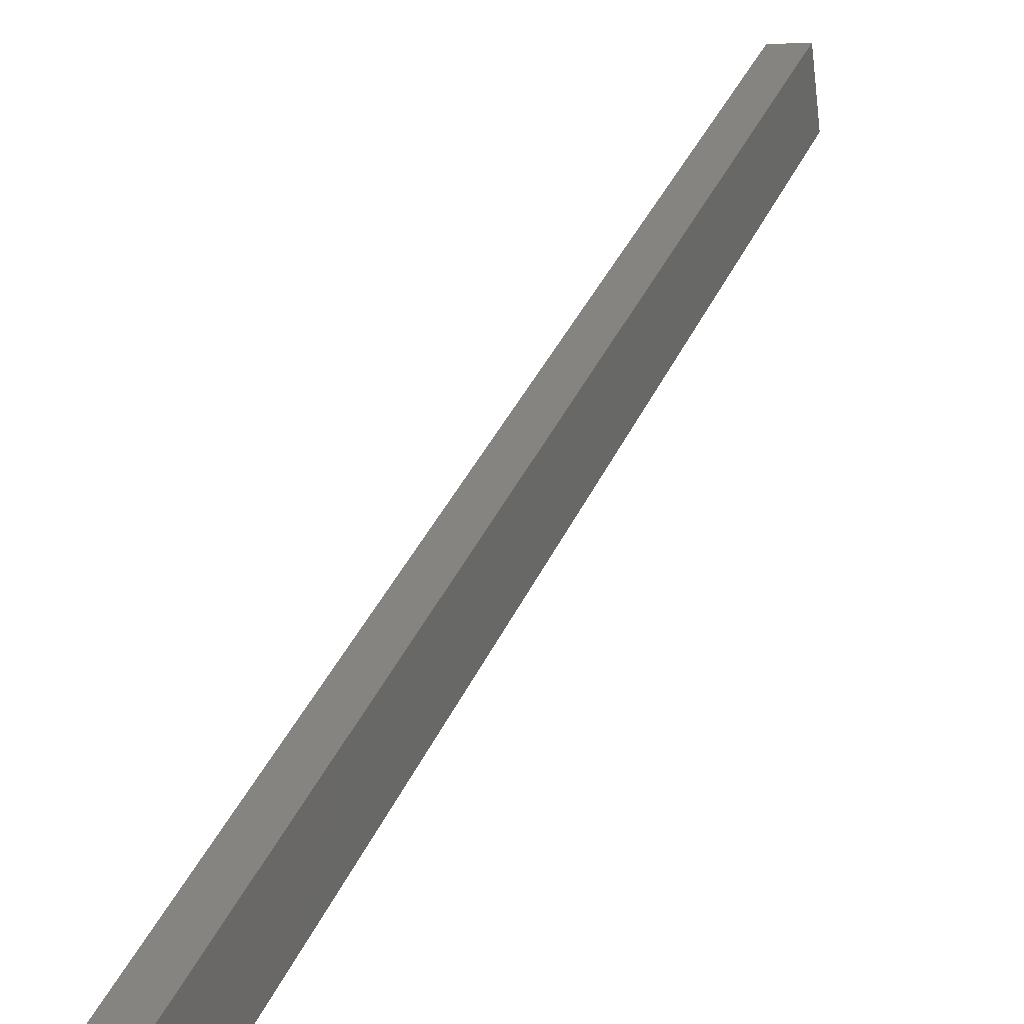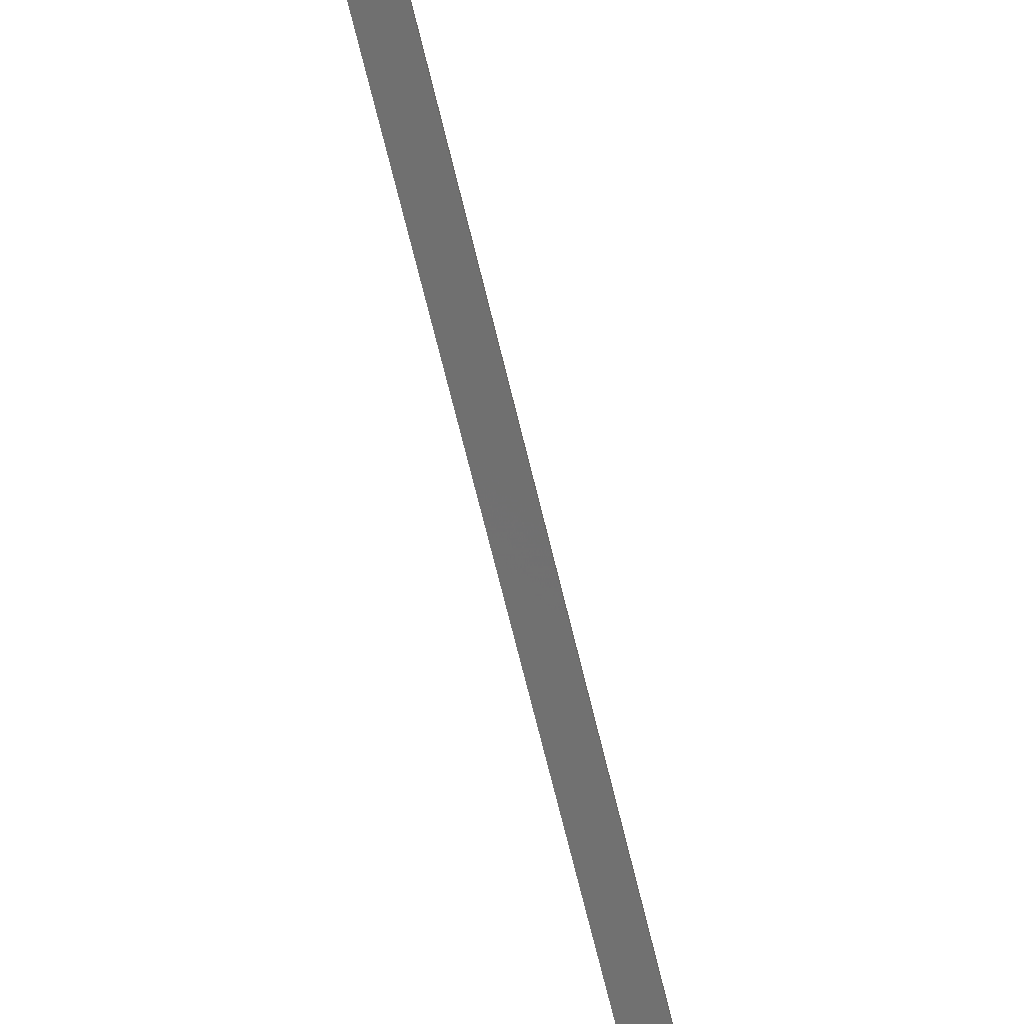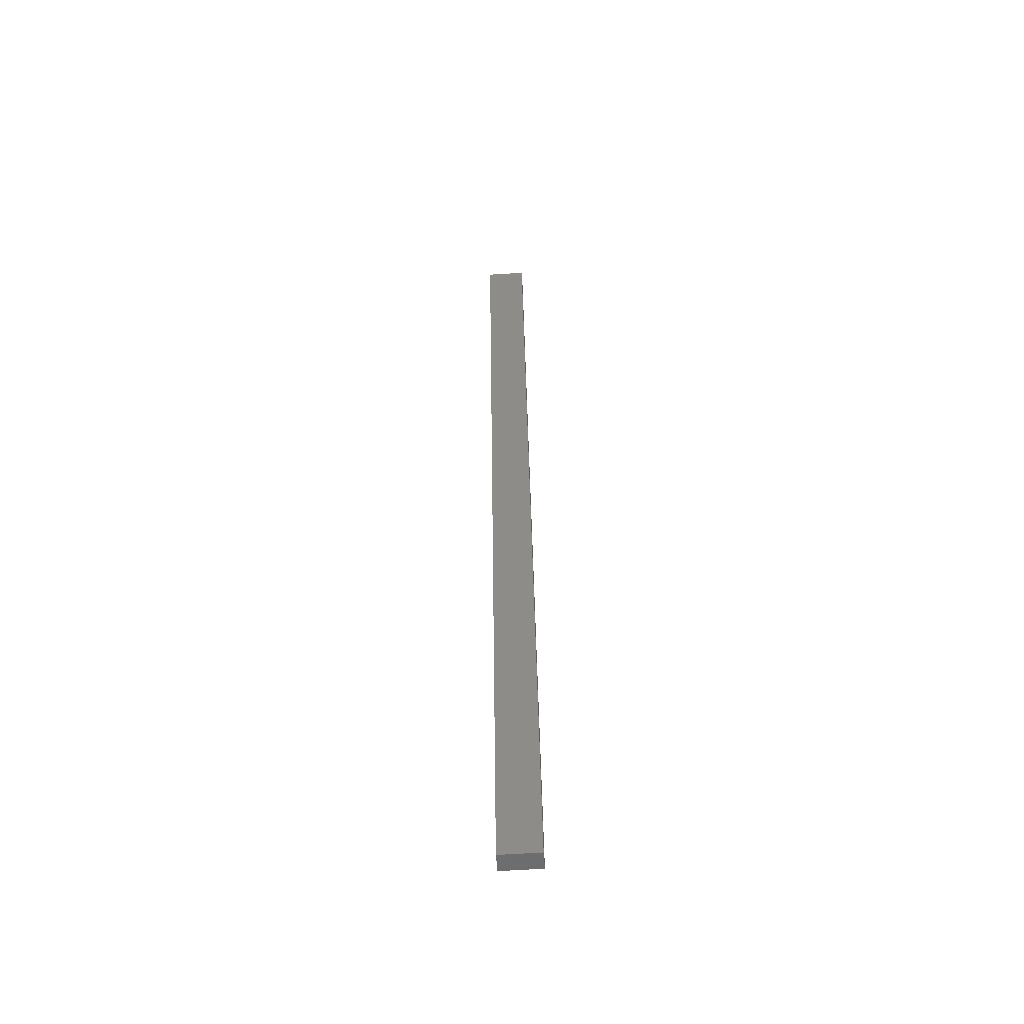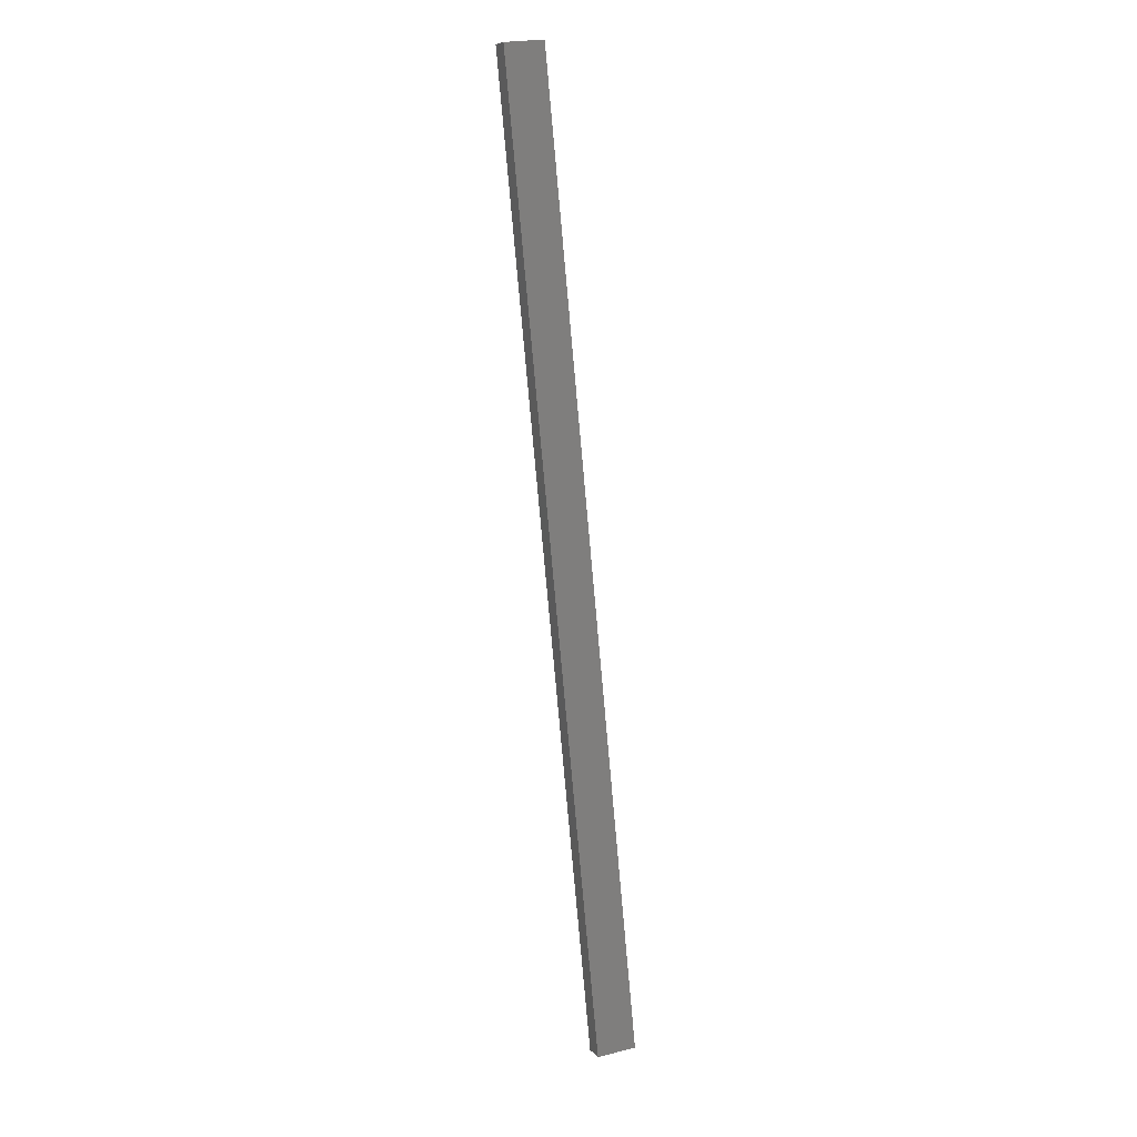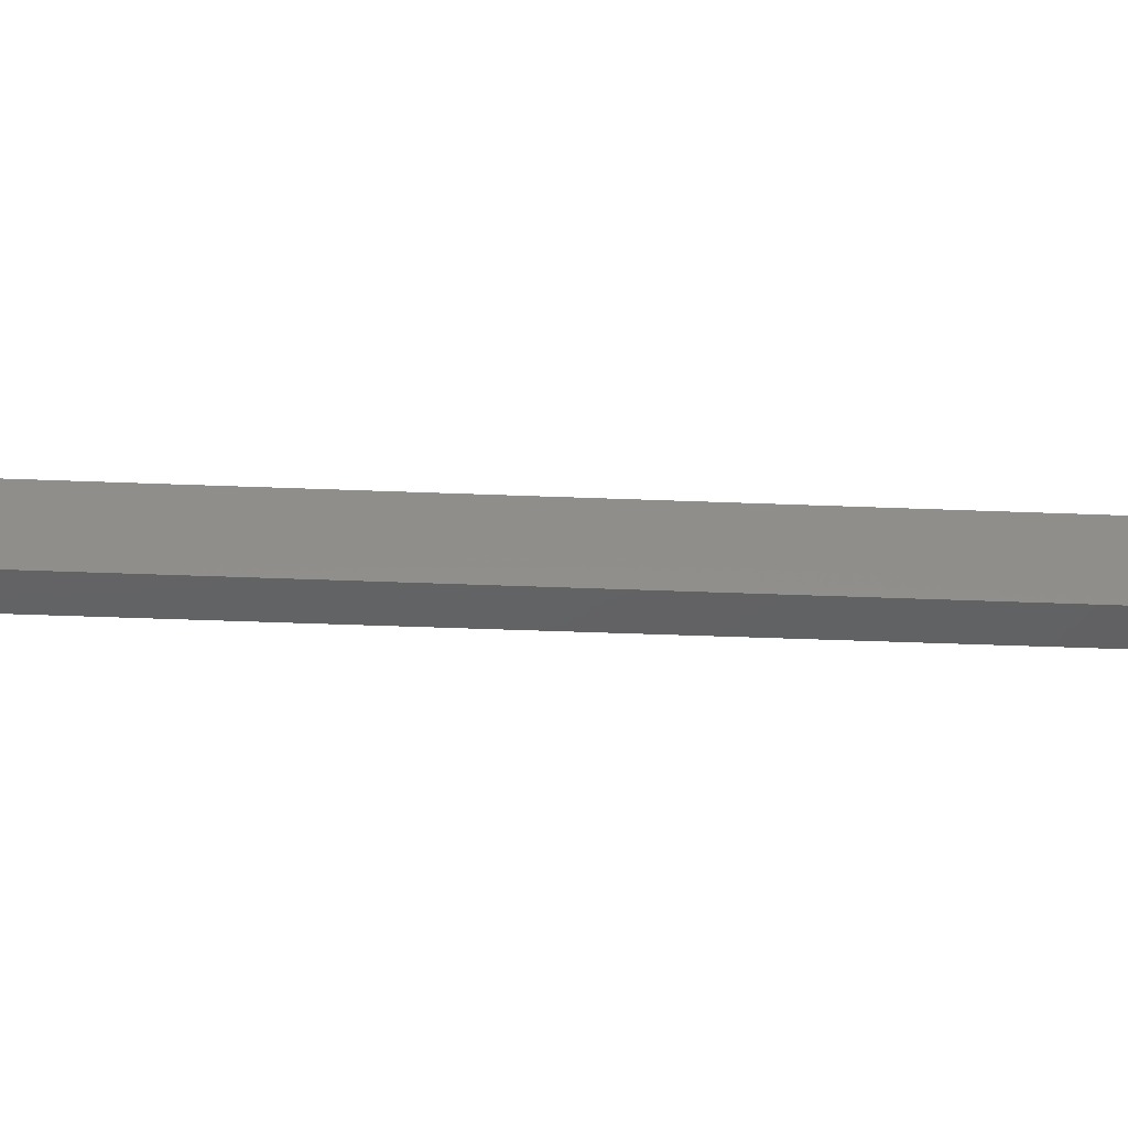
<metadata>
{"format":"stl","ext":"stl","renderer":"f3d","projection":"perspective","resolution":1024,"background":"white","views":[{"elev":24.3,"azim":27.6,"up":"+Y"},{"elev":-59.4,"azim":26.0,"up":"+Y"},{"elev":-66.2,"azim":100.3,"up":"+Z"},{"elev":22.7,"azim":-106.3,"up":"+Z"},{"elev":-50.7,"azim":-80.4,"up":"+Y"}]}
</metadata>
<code>
# stl→obj: 8 verts, 12 faces
v 9108 1254 5766
v 9111 1229 5766
v 8969 1238 5174
v 8972 1213 5174
v 8957 1236 5177
v 8960 1211 5177
v 9096 1253 5769
v 9099 1228 5769
f 1 2 3
f 3 2 4
f 5 3 6
f 6 3 4
f 5 7 3
f 3 7 1
f 7 8 1
f 1 8 2
f 6 4 8
f 8 4 2
f 6 8 5
f 5 8 7

</code>
